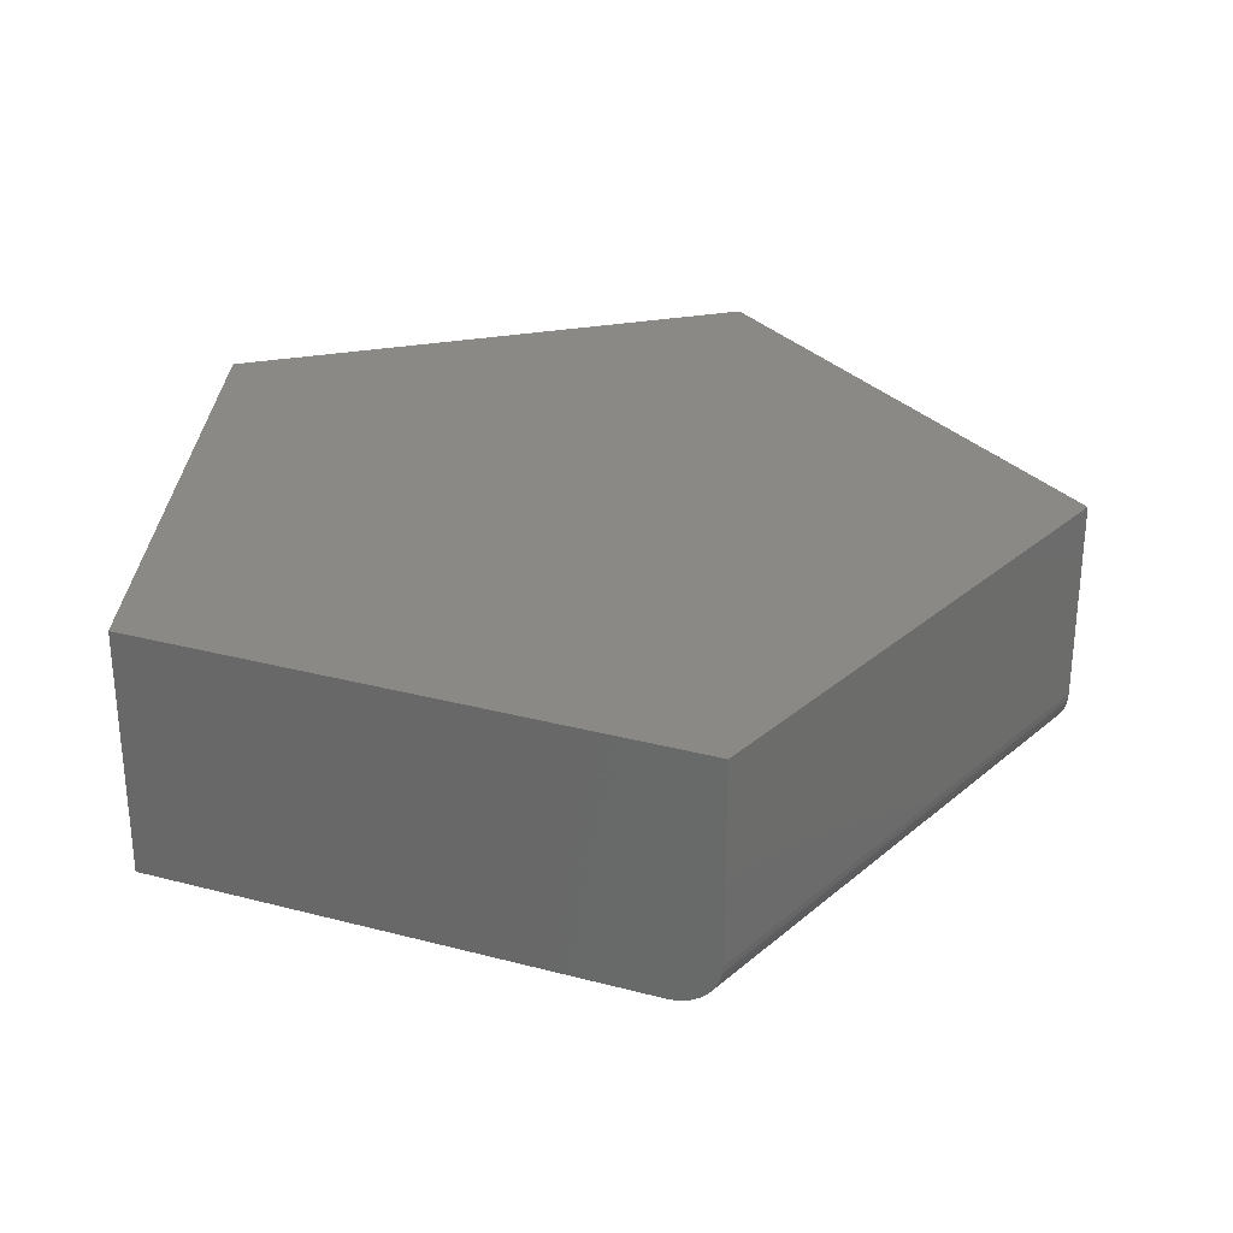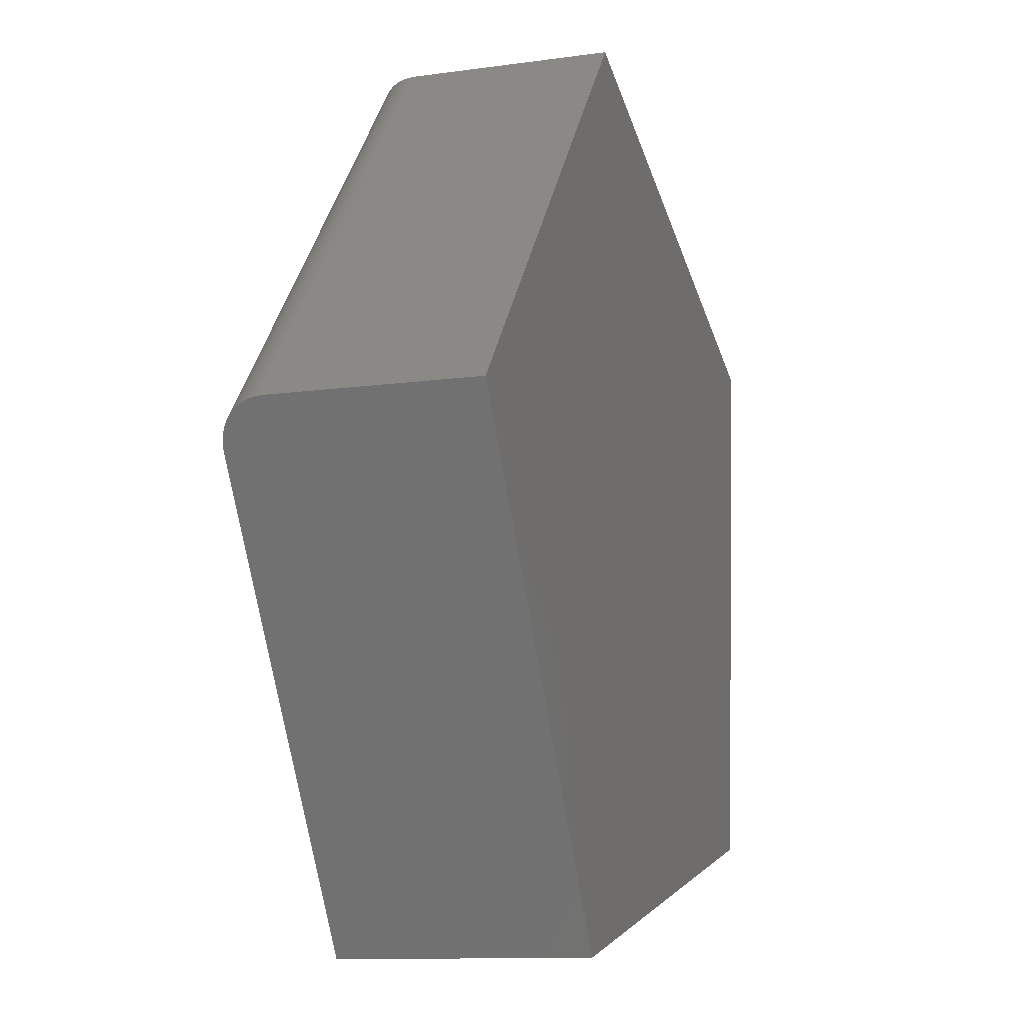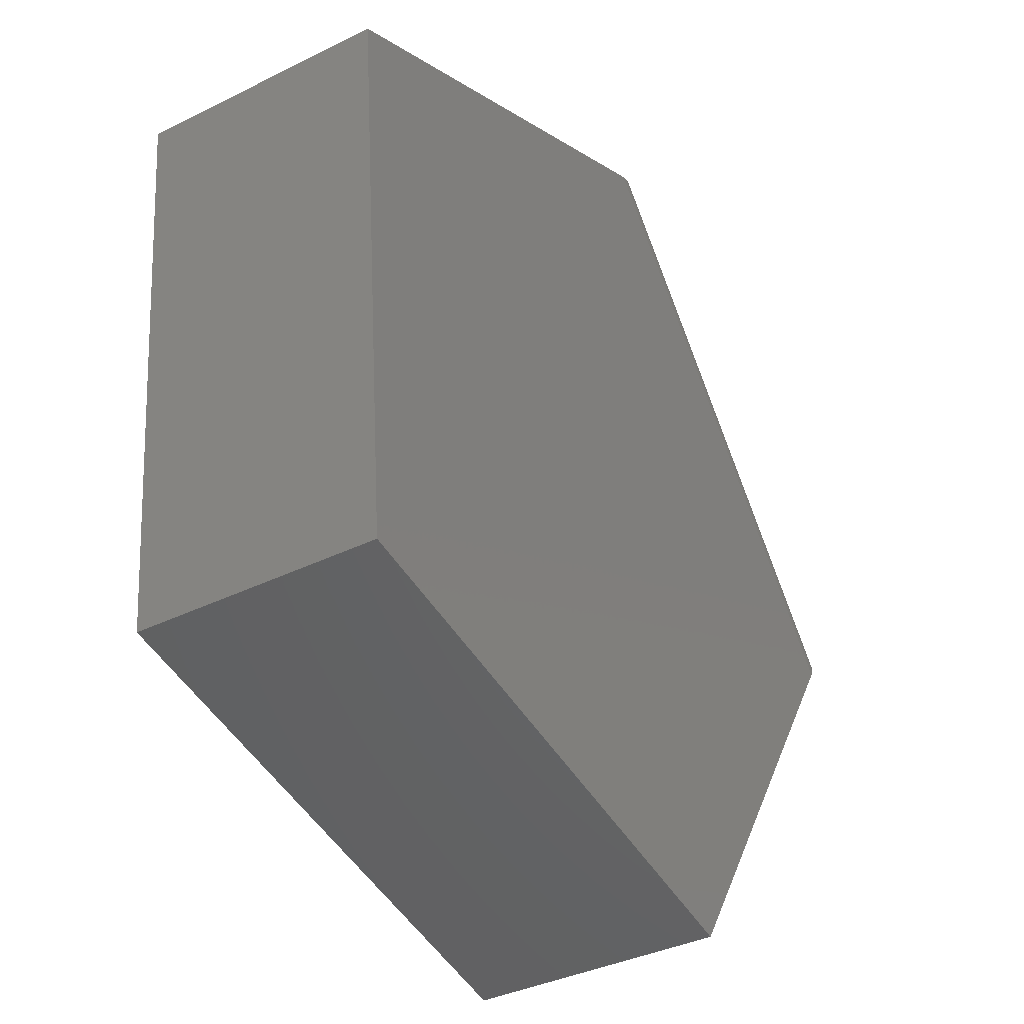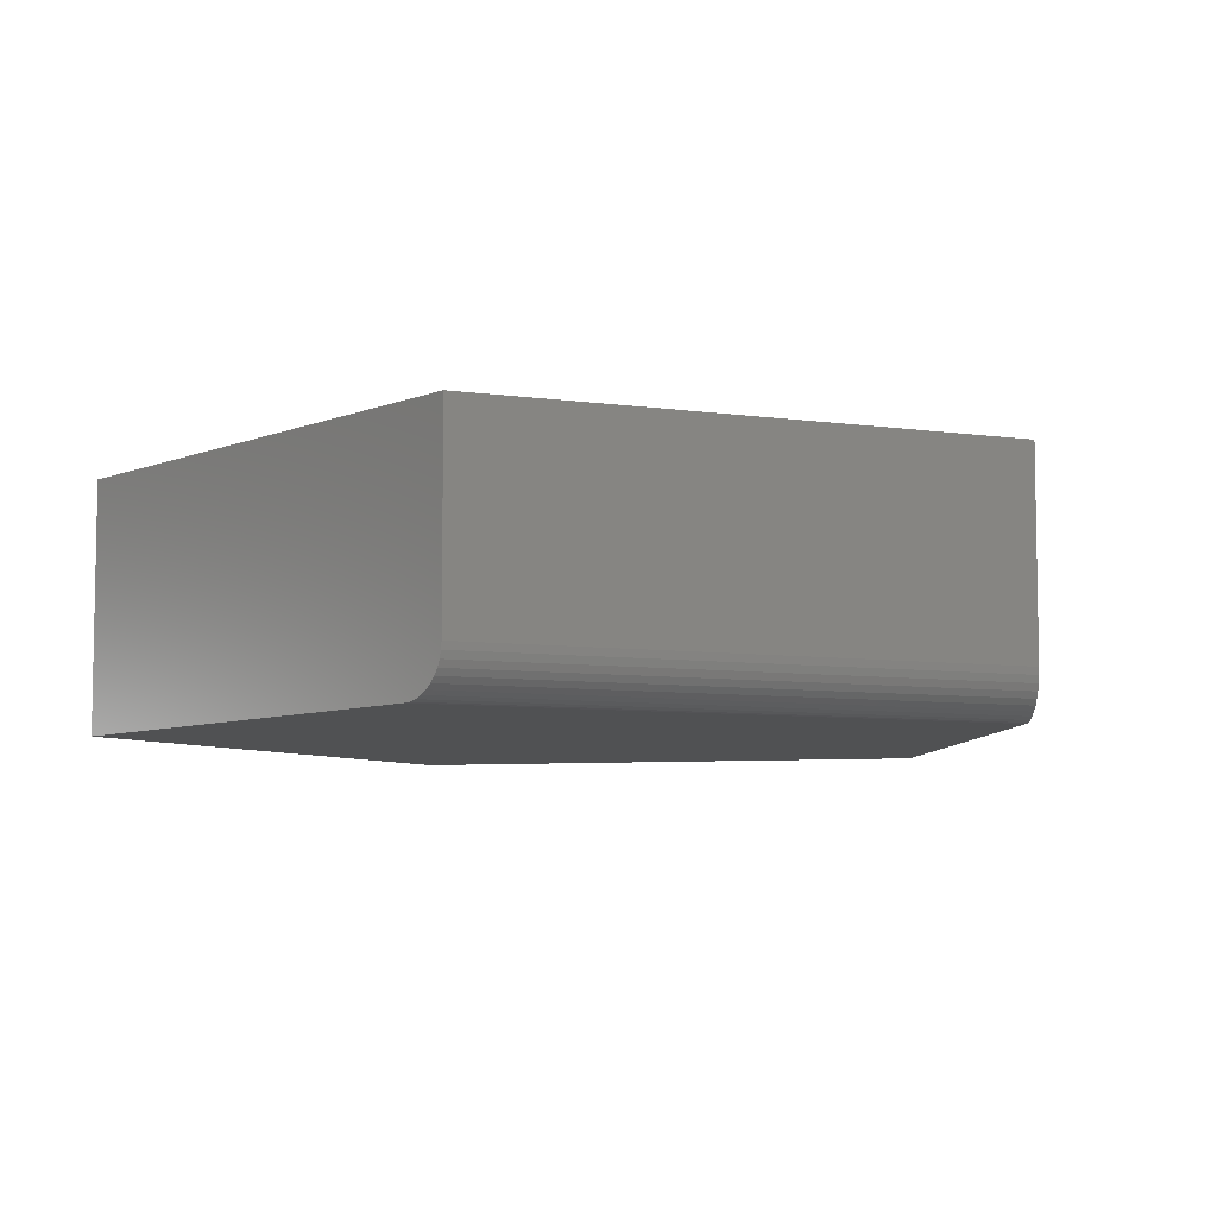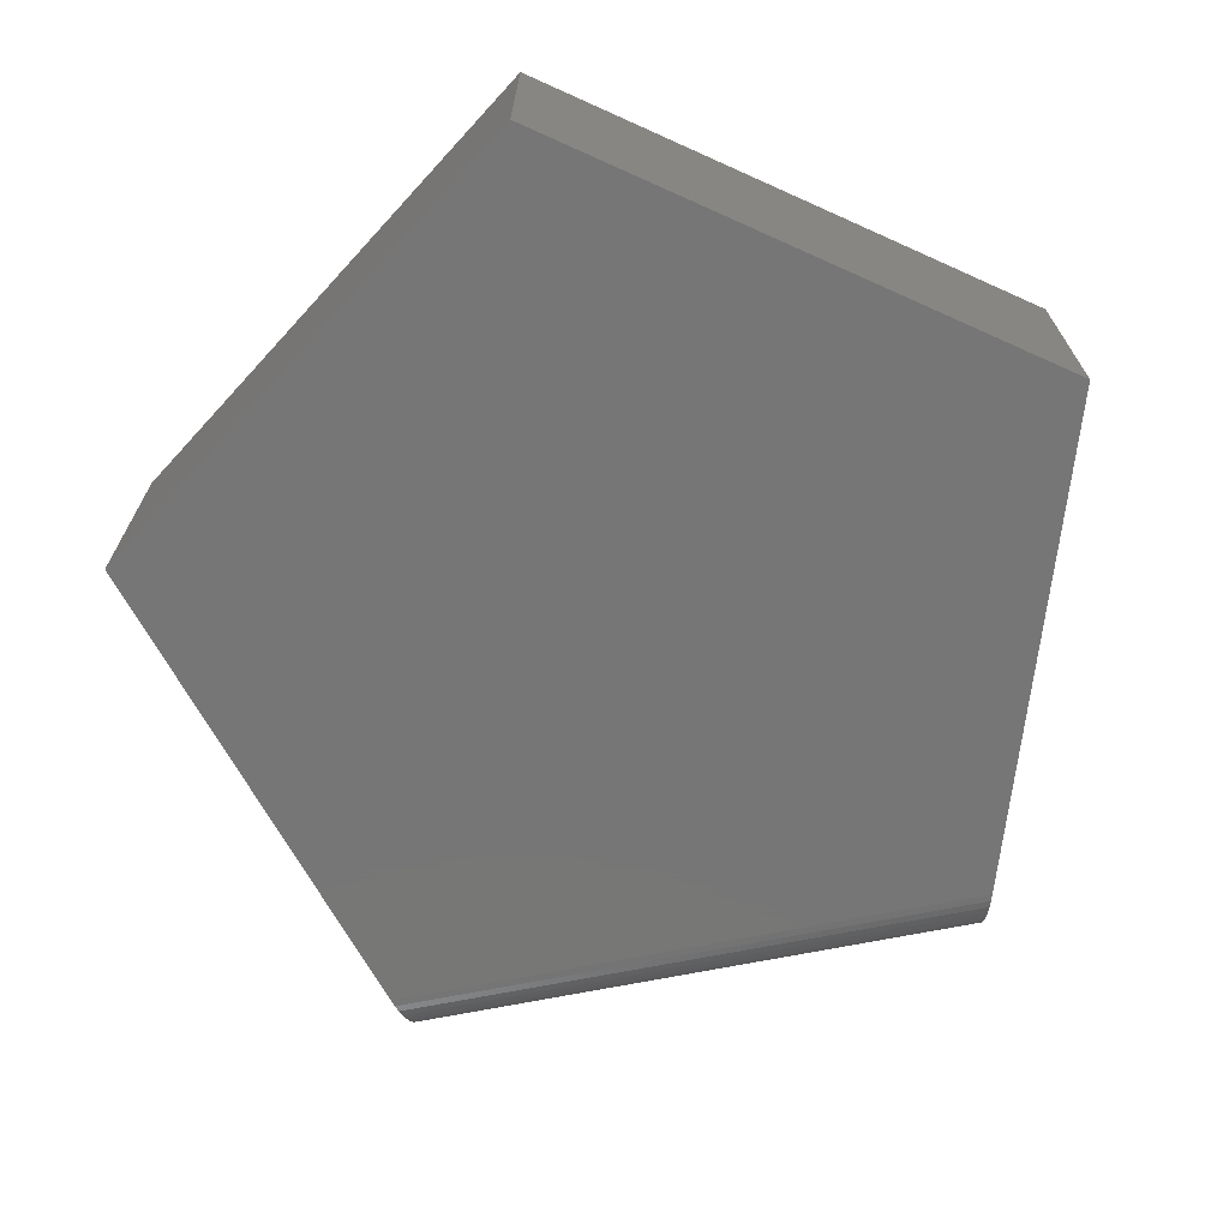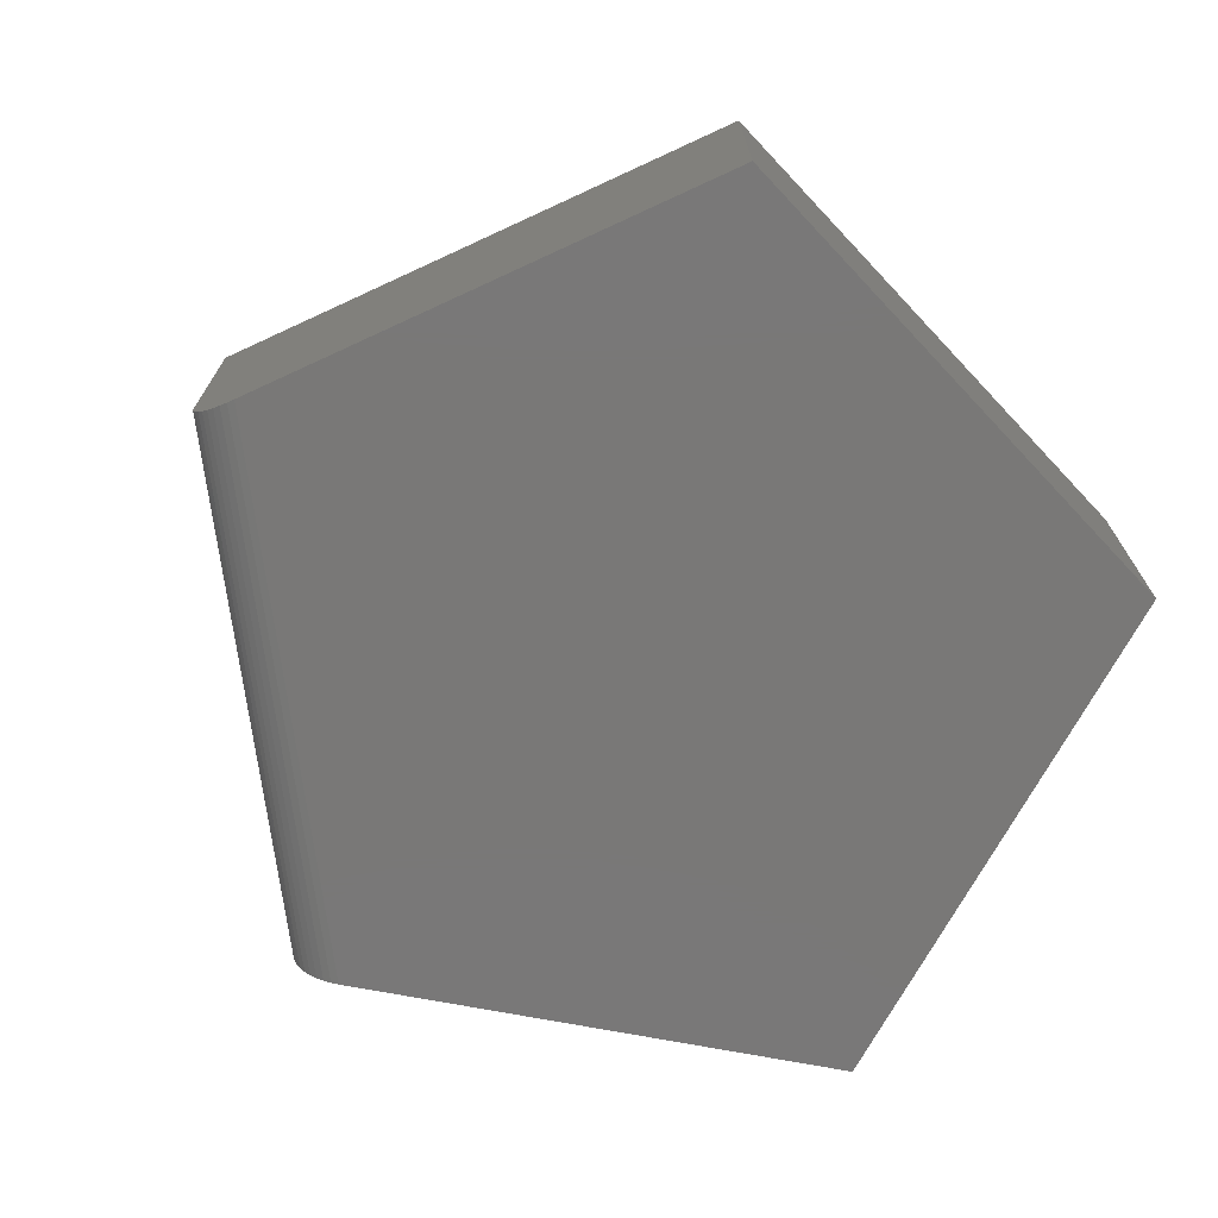
<metadata>
{"format":"stl","ext":"stl","renderer":"f3d","projection":"perspective","resolution":1024,"background":"white","views":[{"elev":29.7,"azim":178.8,"up":"+Z"},{"elev":-11.5,"azim":-71.3,"up":"+Y"},{"elev":-36.3,"azim":123.0,"up":"+Y"},{"elev":-6.9,"azim":-153.0,"up":"+Z"},{"elev":-69.0,"azim":61.0,"up":"+Z"},{"elev":-71.2,"azim":-33.1,"up":"+Z"}]}
</metadata>
<code>
# stl→obj: 30 verts, 56 faces
v -0.4553 -0.5947 0
v -0.7239 -0.1667 0
v 0.07895 -0.4658 0
v -0.3452 0.28 0
v 0.125 0.08684 0
v -0.3908 0.2987 0.25
v -0.3908 0.2987 0.04688
v -0.75 -0.125 0.25
v -0.75 -0.125 0.04688
v -0.3885 0.2978 0.03234
v -0.3902 0.2985 0.03953
v 0.125 0.08684 0.25
v -0.3522 0.2828 0.0005513
v -0.3592 0.2857 0.00225
v -0.3658 0.2884 0.005051
v -0.3719 0.2909 0.008884
v -0.3774 0.2932 0.01366
v -0.382 0.2951 0.01925
v -0.3858 0.2966 0.02553
v -0.7487 -0.1271 0.03234
v -0.7497 -0.1255 0.03953
v -0.7357 -0.1479 0.005049
v -0.7319 -0.1539 0.002248
v -0.7423 -0.1373 0.01365
v -0.7392 -0.1423 0.008882
v -0.4553 -0.5947 0.25
v -0.7279 -0.1603 0.0005504
v -0.7471 -0.1296 0.02553
v -0.745 -0.133 0.01925
v 0.07895 -0.4658 0.25
f 1 2 3
f 3 2 4
f 3 4 5
f 6 7 8
f 8 7 9
f 7 10 11
f 6 12 5
f 6 5 4
f 6 4 13
f 6 13 14
f 6 14 15
f 6 15 16
f 6 16 17
f 6 17 18
f 6 18 19
f 6 19 10
f 6 10 7
f 9 20 8
f 9 21 20
f 22 23 24
f 24 25 22
f 26 8 27
f 26 27 2
f 26 2 1
f 27 8 20
f 27 20 28
f 27 28 29
f 27 29 24
f 27 24 23
f 4 27 13
f 4 2 27
f 13 27 23
f 13 23 14
f 14 23 22
f 14 22 15
f 15 22 25
f 15 25 16
f 16 25 24
f 16 24 17
f 17 24 29
f 17 29 18
f 18 29 28
f 9 7 21
f 21 7 11
f 21 11 20
f 20 11 10
f 20 10 28
f 28 10 19
f 28 19 18
f 12 6 30
f 30 6 8
f 30 8 26
f 30 3 12
f 12 3 5
f 26 1 30
f 30 1 3

</code>
